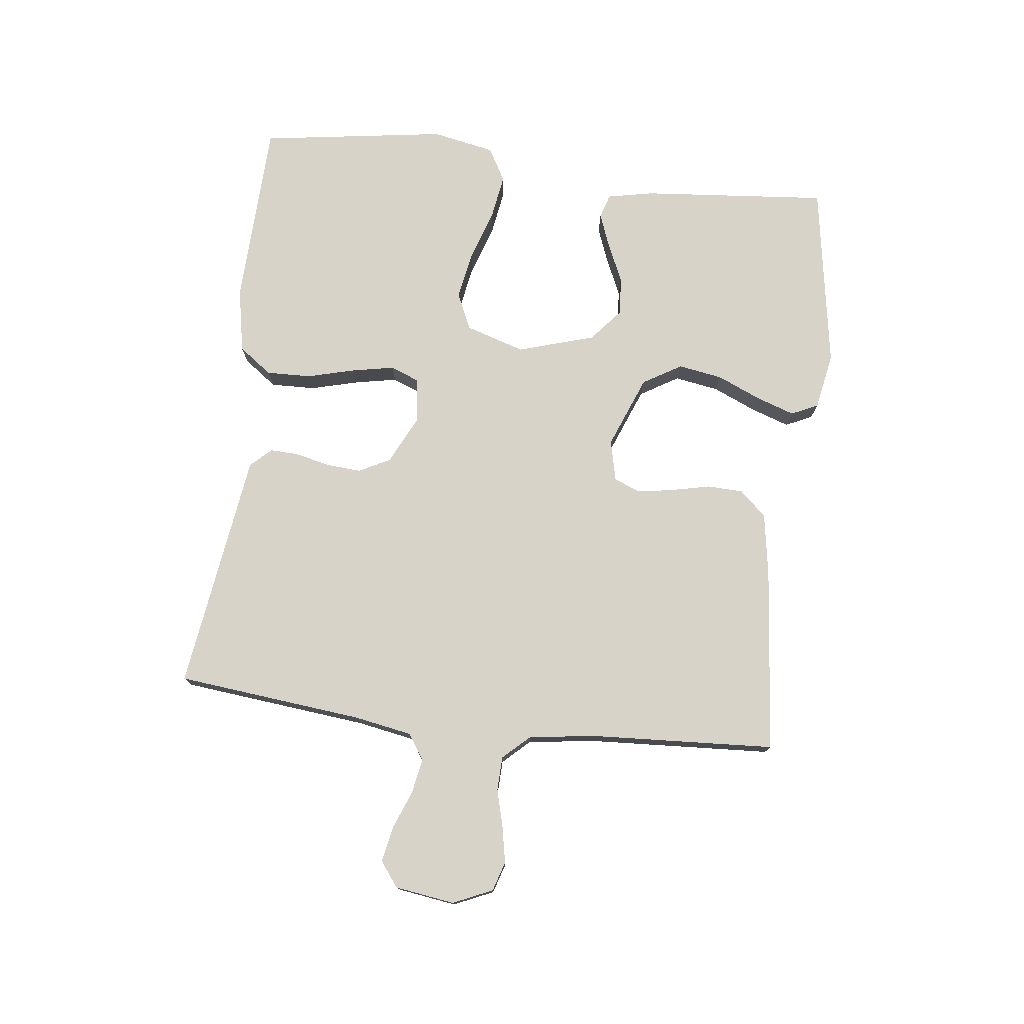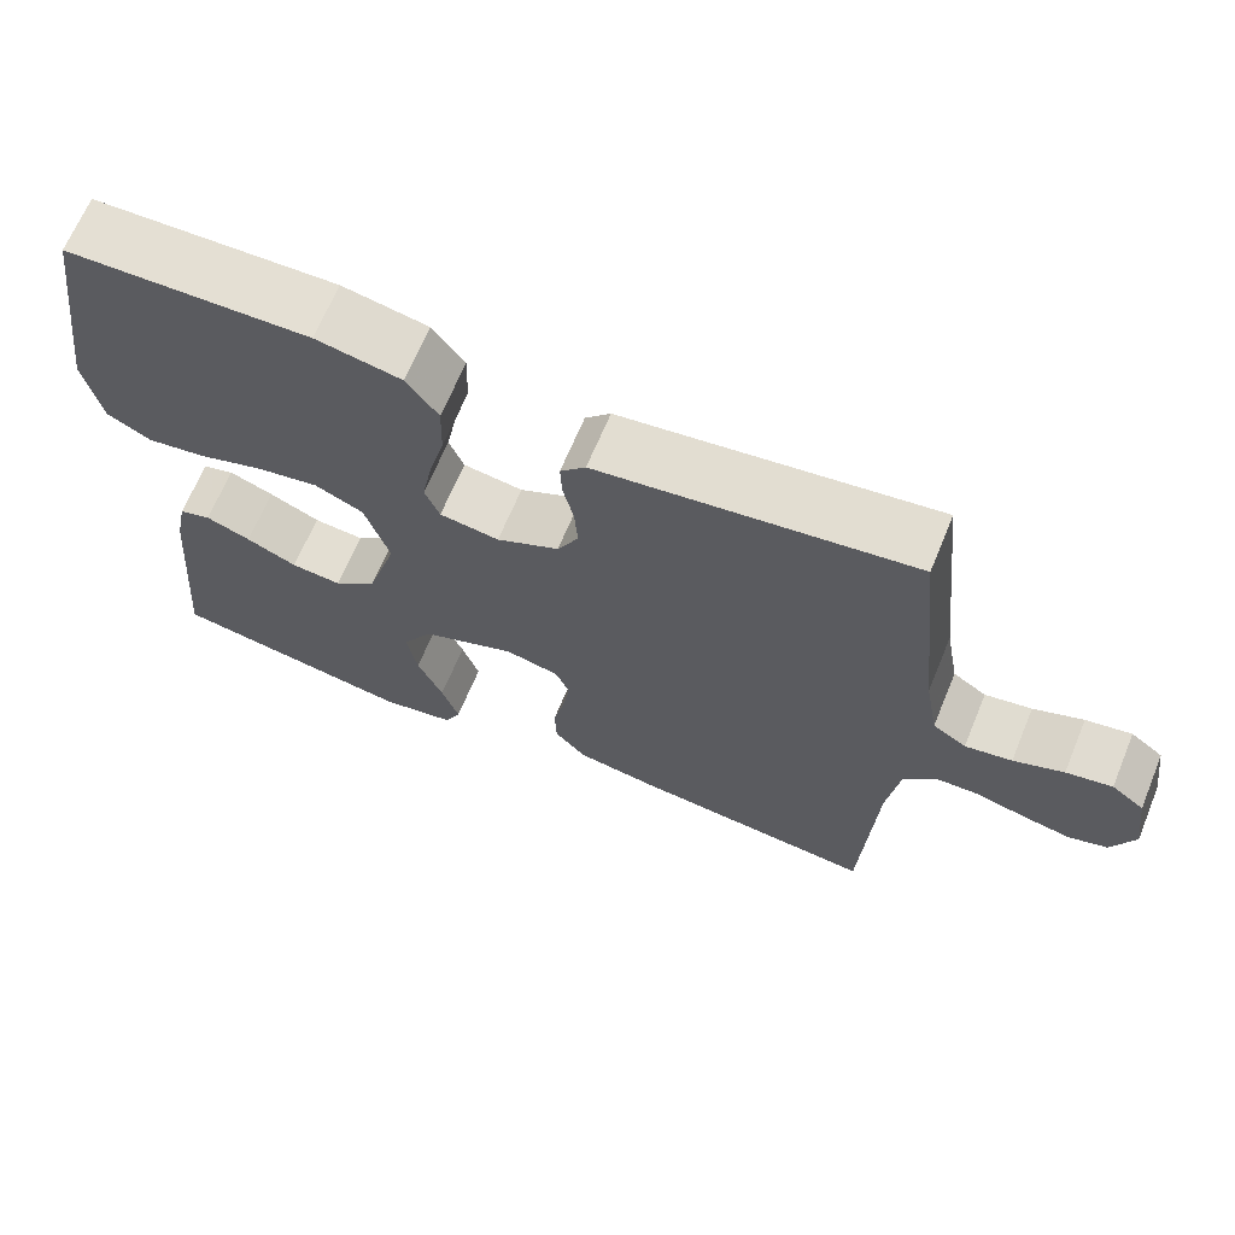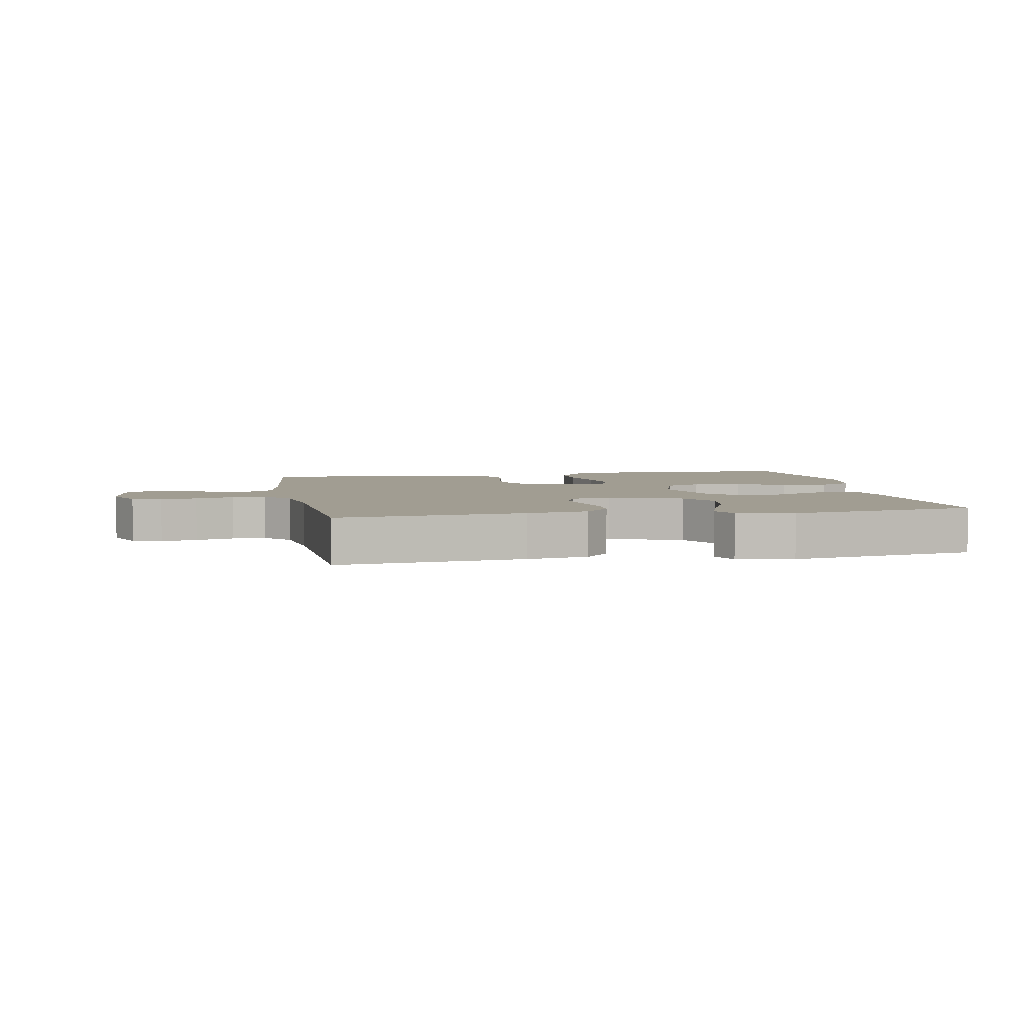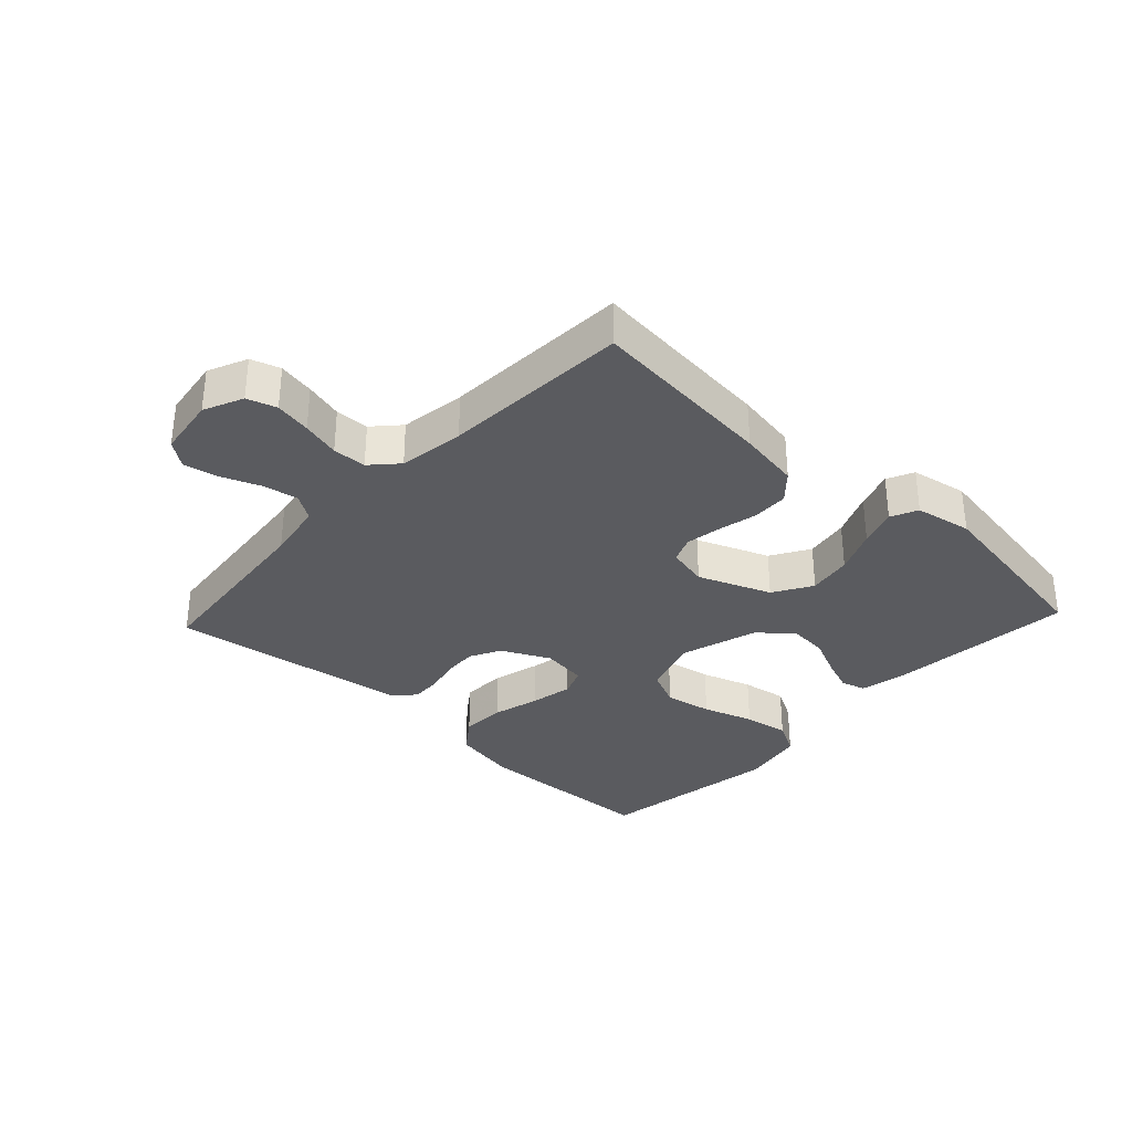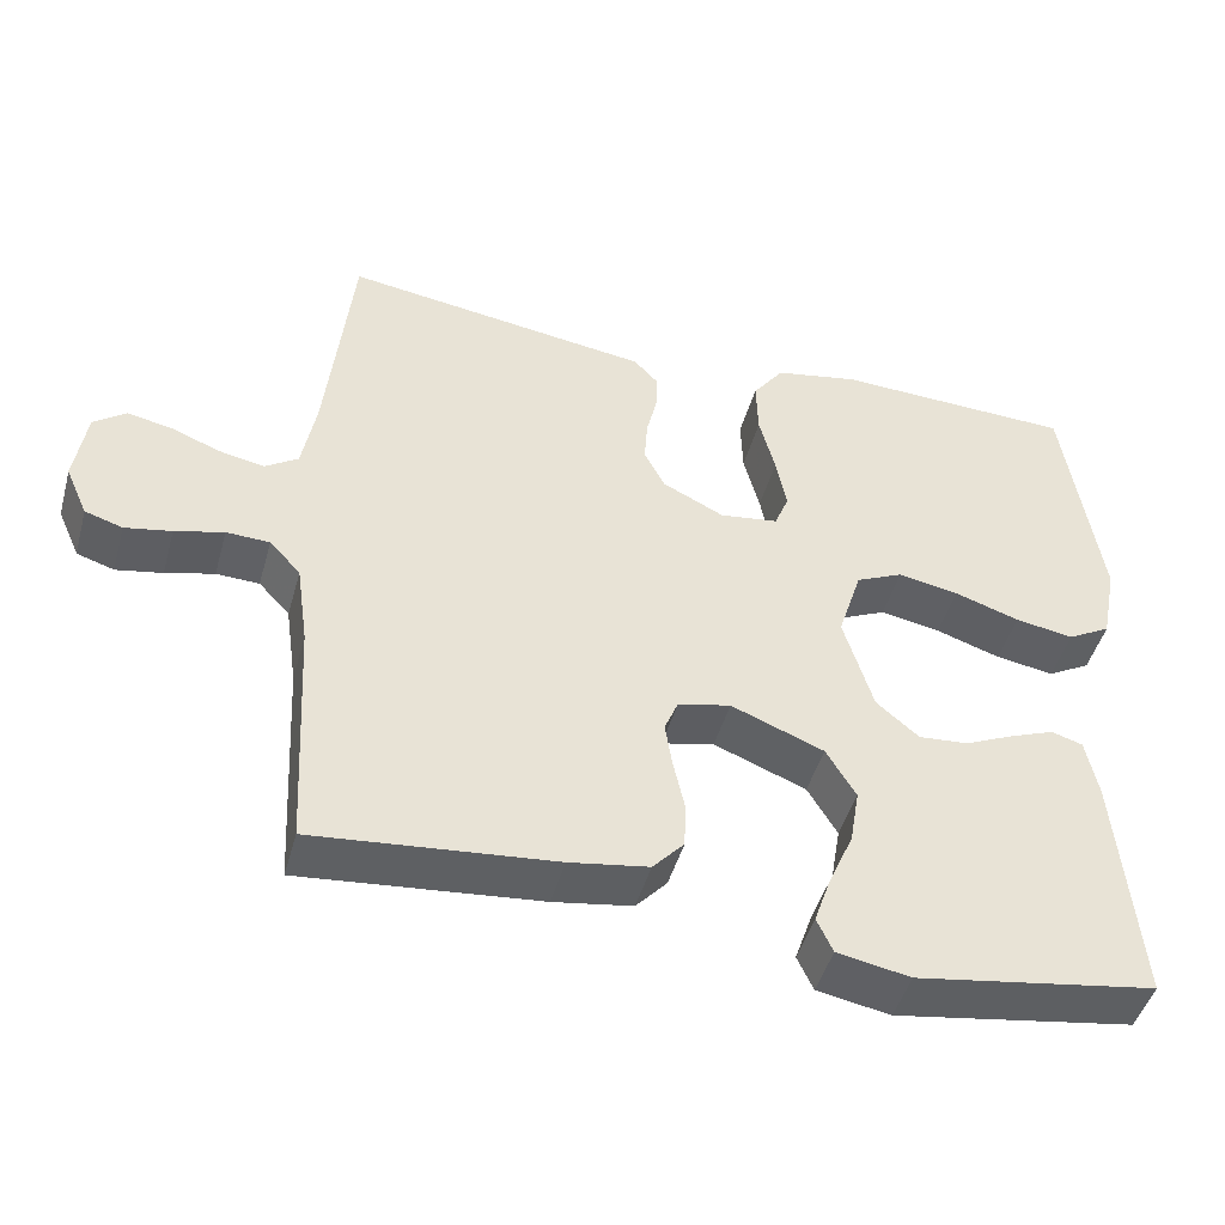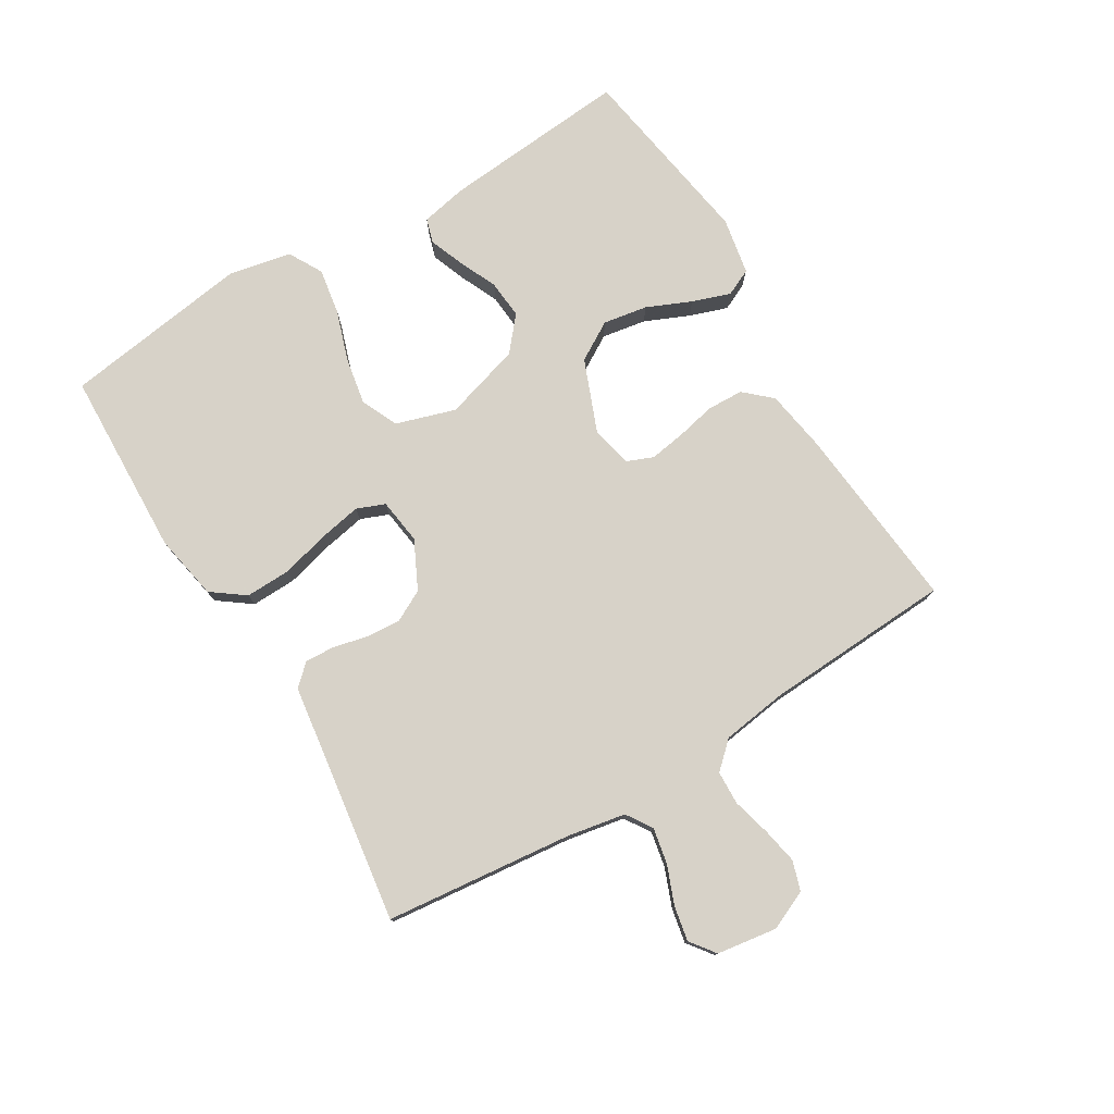
<metadata>
{"format":"obj","ext":"obj","renderer":"f3d","projection":"perspective","resolution":1024,"background":"white","views":[{"elev":76.3,"azim":96.7,"up":"+Y"},{"elev":66.8,"azim":22.5,"up":"+Z"},{"elev":4.6,"azim":169.2,"up":"+Y"},{"elev":-33.2,"azim":136.9,"up":"+Y"},{"elev":-46.3,"azim":164.6,"up":"+Z"},{"elev":77.3,"azim":58.9,"up":"+Y"}]}
</metadata>
<code>
v 0.5 0.07 -0.5
v 0.2 0.07 -0.471
v 0.101 0.07 -0.455
v 0.062 0.07 -0.412
v 0.06 0.07 -0.354
v 0.074 0.07 -0.291
v 0.083 0.07 -0.234
v 0.066 0.07 -0.192
v 0 0.07 -0.177
v -0.116 0.07 -0.223
v -0.153 0.07 -0.285
v -0.141 0.07 -0.356
v -0.11 0.07 -0.427
v -0.089 0.07 -0.488
v -0.109 0.07 -0.531
v -0.2 0.07 -0.548
v -0.5 0.07 -0.5
v -0.474 0.07 -0.2
v -0.459 0.07 -0.126
v -0.42 0.07 -0.114
v -0.365 0.07 -0.135
v -0.303 0.07 -0.163
v -0.241 0.07 -0.168
v -0.188 0.07 -0.123
v -0.151 0.07 0
v -0.181 0.07 0.095
v -0.24 0.07 0.122
v -0.316 0.07 0.108
v -0.397 0.07 0.081
v -0.47 0.07 0.069
v -0.524 0.07 0.099
v -0.544 0.07 0.2
v -0.5 0.07 0.5
v -0.2 0.07 0.511
v -0.095 0.07 0.491
v -0.056 0.07 0.438
v -0.058 0.07 0.366
v -0.078 0.07 0.289
v -0.091 0.07 0.221
v -0.073 0.07 0.176
v 0 0.07 0.166
v 0.077 0.07 0.204
v 0.103 0.07 0.254
v 0.099 0.07 0.31
v 0.086 0.07 0.365
v 0.084 0.07 0.412
v 0.115 0.07 0.445
v 0.2 0.07 0.457
v 0.5 0.07 0.5
v 0.532 0.07 0.2
v 0.549 0.07 0.107
v 0.59 0.07 0.08
v 0.647 0.07 0.091
v 0.708 0.07 0.115
v 0.764 0.07 0.126
v 0.804 0.07 0.096
v 0.818 0.07 0
v 0.79 0.07 -0.063
v 0.743 0.07 -0.078
v 0.685 0.07 -0.067
v 0.624 0.07 -0.051
v 0.57 0.07 -0.053
v 0.531 0.07 -0.095
v 0.516 0.07 -0.2
v 0.5 0 -0.5
v 0.2 0 -0.471
v 0.101 0 -0.455
v 0.062 0 -0.412
v 0.06 0 -0.354
v 0.074 0 -0.291
v 0.083 0 -0.234
v 0.066 0 -0.192
v 0 0 -0.177
v -0.116 0 -0.223
v -0.153 0 -0.285
v -0.141 0 -0.356
v -0.11 0 -0.427
v -0.089 0 -0.488
v -0.109 0 -0.531
v -0.2 0 -0.548
v -0.5 0 -0.5
v -0.474 0 -0.2
v -0.459 0 -0.126
v -0.42 0 -0.114
v -0.365 0 -0.135
v -0.303 0 -0.163
v -0.241 0 -0.168
v -0.188 0 -0.123
v -0.151 0 0
v -0.181 0 0.095
v -0.24 0 0.122
v -0.316 0 0.108
v -0.397 0 0.081
v -0.47 0 0.069
v -0.524 0 0.099
v -0.544 0 0.2
v -0.5 0 0.5
v -0.2 0 0.511
v -0.095 0 0.491
v -0.056 0 0.438
v -0.058 0 0.366
v -0.078 0 0.289
v -0.091 0 0.221
v -0.073 0 0.176
v 0 0 0.166
v 0.077 0 0.204
v 0.103 0 0.254
v 0.099 0 0.31
v 0.086 0 0.365
v 0.084 0 0.412
v 0.115 0 0.445
v 0.2 0 0.457
v 0.5 0 0.5
v 0.532 0 0.2
v 0.549 0 0.107
v 0.59 0 0.08
v 0.647 0 0.091
v 0.708 0 0.115
v 0.764 0 0.126
v 0.804 0 0.096
v 0.818 0 0
v 0.79 0 -0.063
v 0.743 0 -0.078
v 0.685 0 -0.067
v 0.624 0 -0.051
v 0.57 0 -0.053
v 0.531 0 -0.095
v 0.516 0 -0.2
f 59 60 61
f 58 59 61
f 57 58 61
f 56 57 61
f 55 56 61
f 54 55 61
f 53 54 61
f 52 53 61 62
f 51 52 62 63
f 48 49 50
f 51 63 64
f 50 51 64
f 48 50 64
f 47 48 64
f 46 47 64
f 45 46 64
f 44 45 64
f 36 37 38
f 35 36 38
f 34 35 38
f 33 34 38
f 32 33 38
f 31 32 38
f 30 31 38
f 29 30 38
f 28 29 38
f 27 28 38 39
f 26 27 39 40
f 20 21 22
f 19 20 22
f 18 19 22
f 17 18 22
f 16 17 22
f 15 16 22
f 14 15 22
f 13 14 22
f 12 13 22
f 11 12 22 23
f 10 11 23 24
f 4 5 6
f 3 4 6
f 2 3 6
f 1 2 6
f 64 1 6
f 64 6 7
f 43 44 64
f 64 7 8
f 43 64 8
f 42 43 8
f 41 42 8 9
f 40 41 9
f 26 40 9
f 25 26 9
f 9 10 24 25
f 125 124 123
f 125 123 122
f 125 122 121
f 125 121 120
f 125 120 119
f 125 119 118
f 125 118 117
f 126 125 117 116
f 127 126 116 115
f 114 113 112
f 128 127 115
f 128 115 114
f 128 114 112
f 128 112 111
f 128 111 110
f 128 110 109
f 128 109 108
f 102 101 100
f 102 100 99
f 102 99 98
f 102 98 97
f 102 97 96
f 102 96 95
f 102 95 94
f 102 94 93
f 102 93 92
f 103 102 92 91
f 104 103 91 90
f 86 85 84
f 86 84 83
f 86 83 82
f 86 82 81
f 86 81 80
f 86 80 79
f 86 79 78
f 86 78 77
f 86 77 76
f 87 86 76 75
f 88 87 75 74
f 70 69 68
f 70 68 67
f 70 67 66
f 70 66 65
f 70 65 128
f 71 70 128
f 128 108 107
f 72 71 128
f 72 128 107
f 72 107 106
f 73 72 106 105
f 73 105 104
f 73 104 90
f 73 90 89
f 89 88 74 73
f 1 65 66 2
f 2 66 67 3
f 3 67 68 4
f 4 68 69 5
f 5 69 70 6
f 6 70 71 7
f 7 71 72 8
f 8 72 73 9
f 9 73 74 10
f 10 74 75 11
f 11 75 76 12
f 12 76 77 13
f 13 77 78 14
f 14 78 79 15
f 15 79 80 16
f 16 80 81 17
f 17 81 82 18
f 18 82 83 19
f 19 83 84 20
f 20 84 85 21
f 21 85 86 22
f 22 86 87 23
f 23 87 88 24
f 24 88 89 25
f 25 89 90 26
f 26 90 91 27
f 27 91 92 28
f 28 92 93 29
f 29 93 94 30
f 30 94 95 31
f 31 95 96 32
f 32 96 97 33
f 33 97 98 34
f 34 98 99 35
f 35 99 100 36
f 36 100 101 37
f 37 101 102 38
f 38 102 103 39
f 39 103 104 40
f 40 104 105 41
f 41 105 106 42
f 42 106 107 43
f 43 107 108 44
f 44 108 109 45
f 45 109 110 46
f 46 110 111 47
f 47 111 112 48
f 48 112 113 49
f 49 113 114 50
f 50 114 115 51
f 51 115 116 52
f 52 116 117 53
f 53 117 118 54
f 54 118 119 55
f 55 119 120 56
f 56 120 121 57
f 57 121 122 58
f 58 122 123 59
f 59 123 124 60
f 60 124 125 61
f 61 125 126 62
f 62 126 127 63
f 63 127 128 64
f 64 128 65 1

</code>
